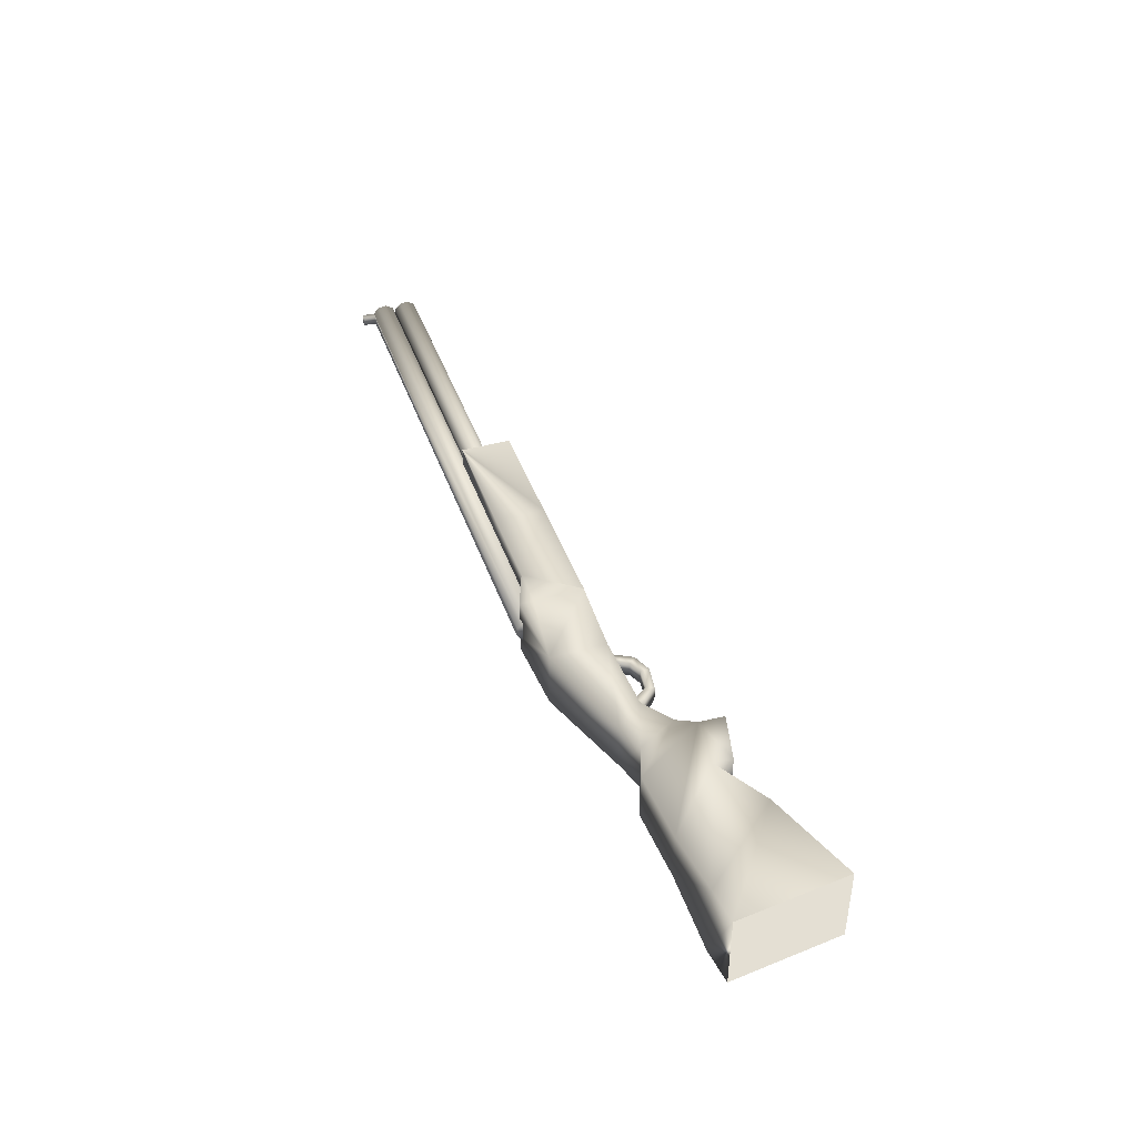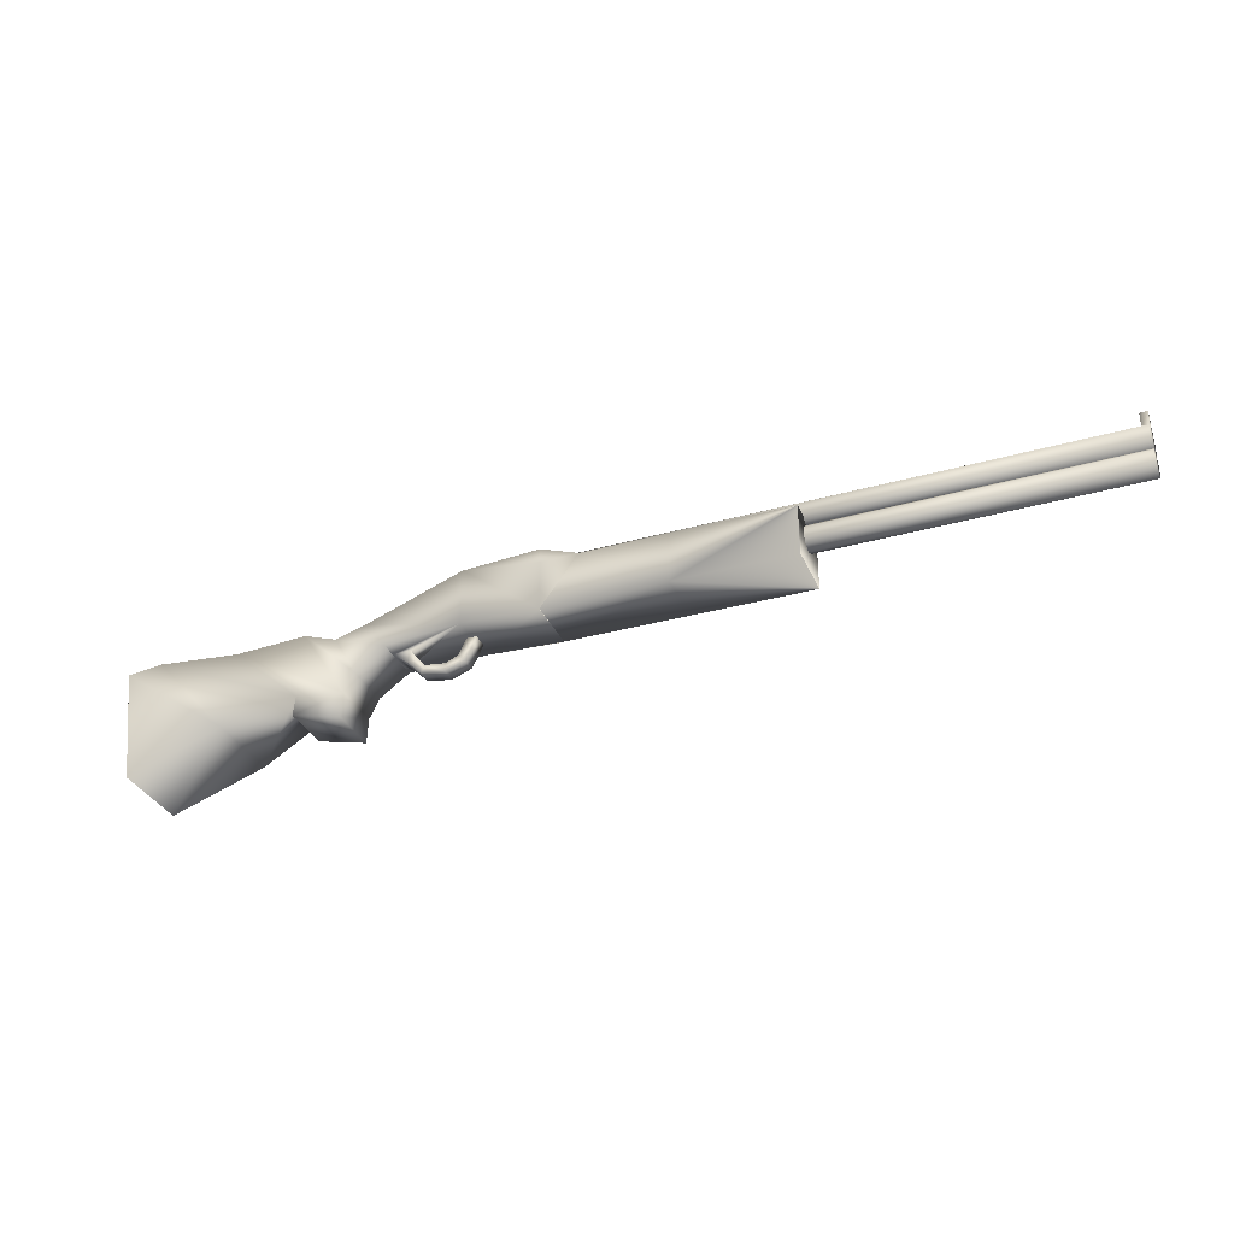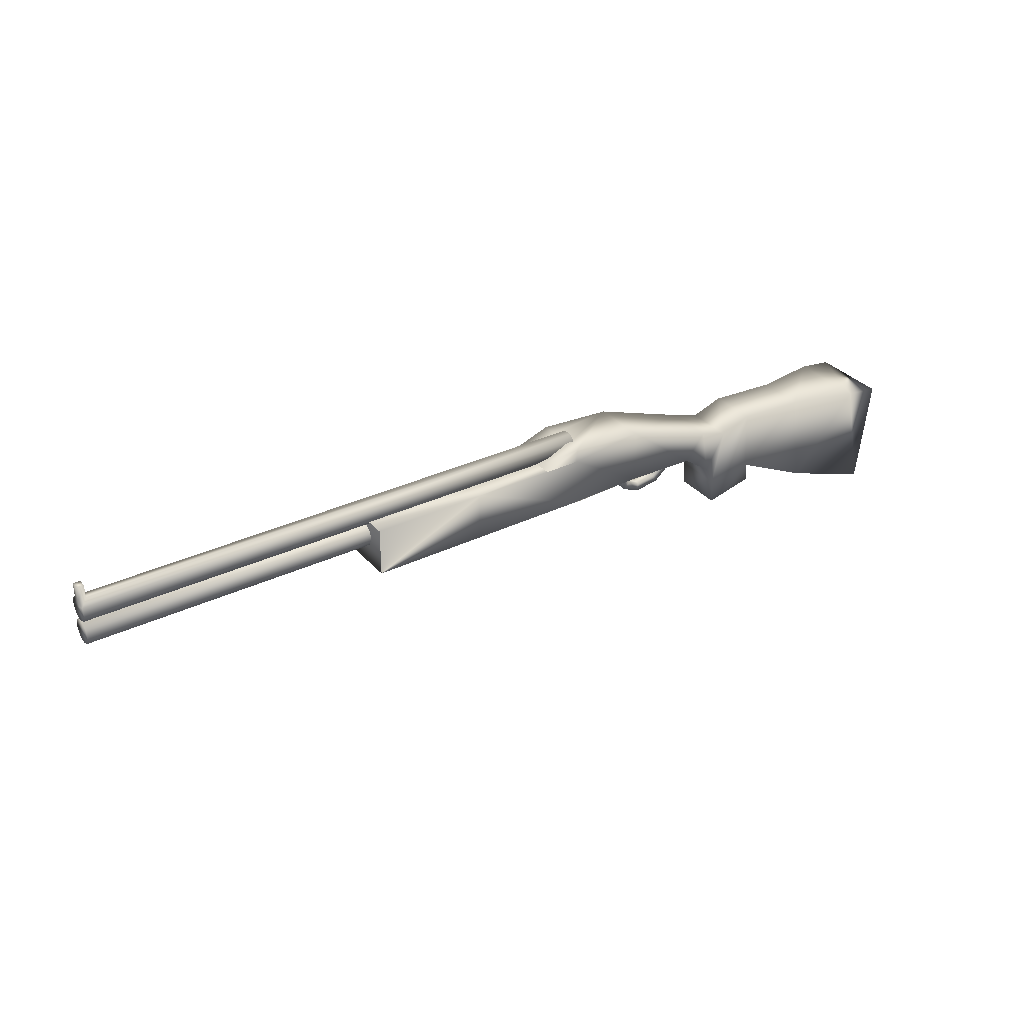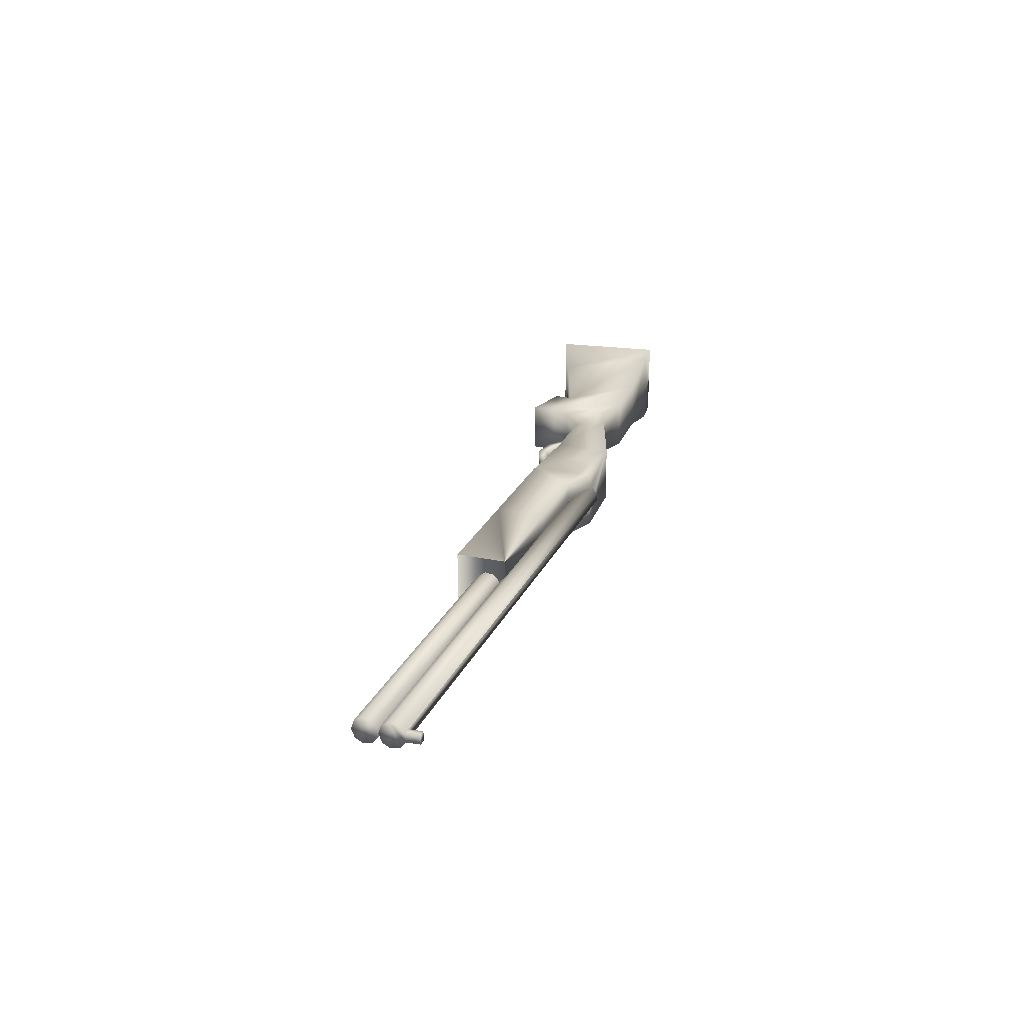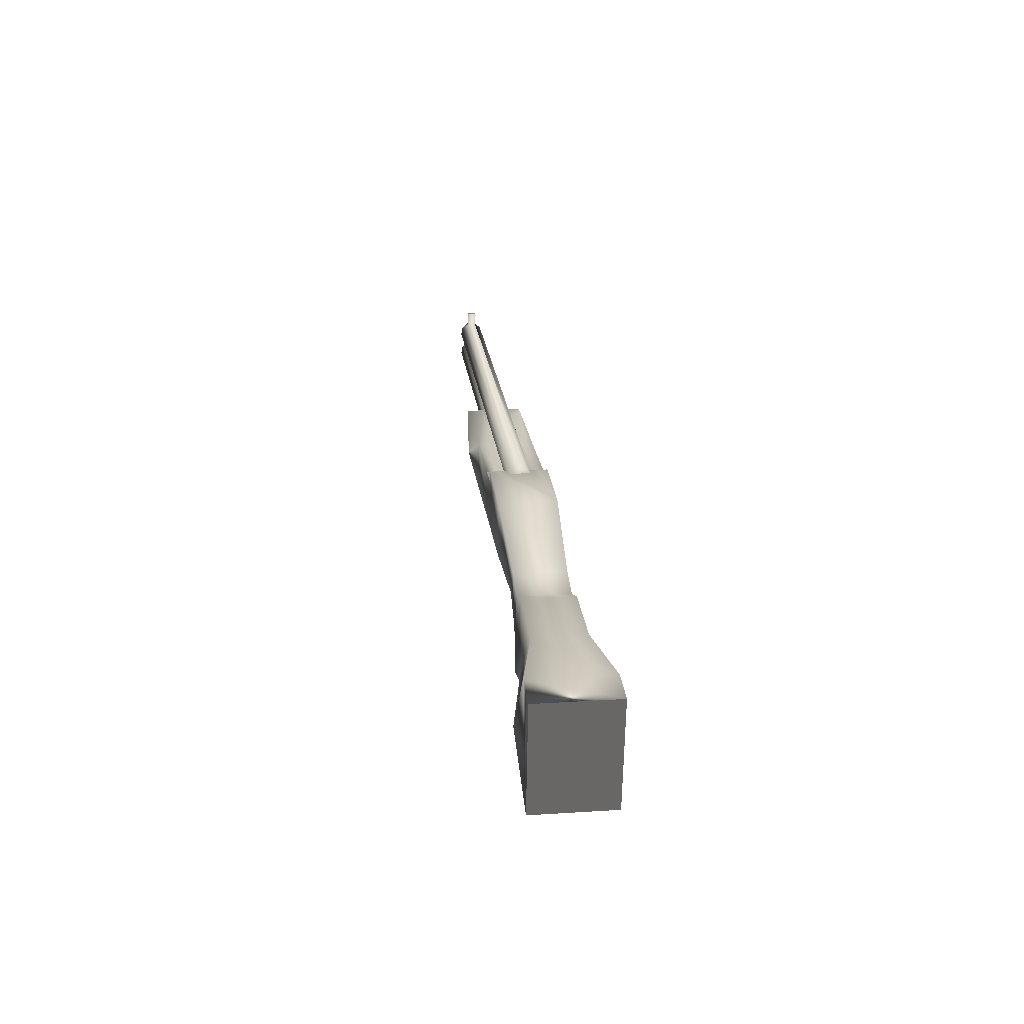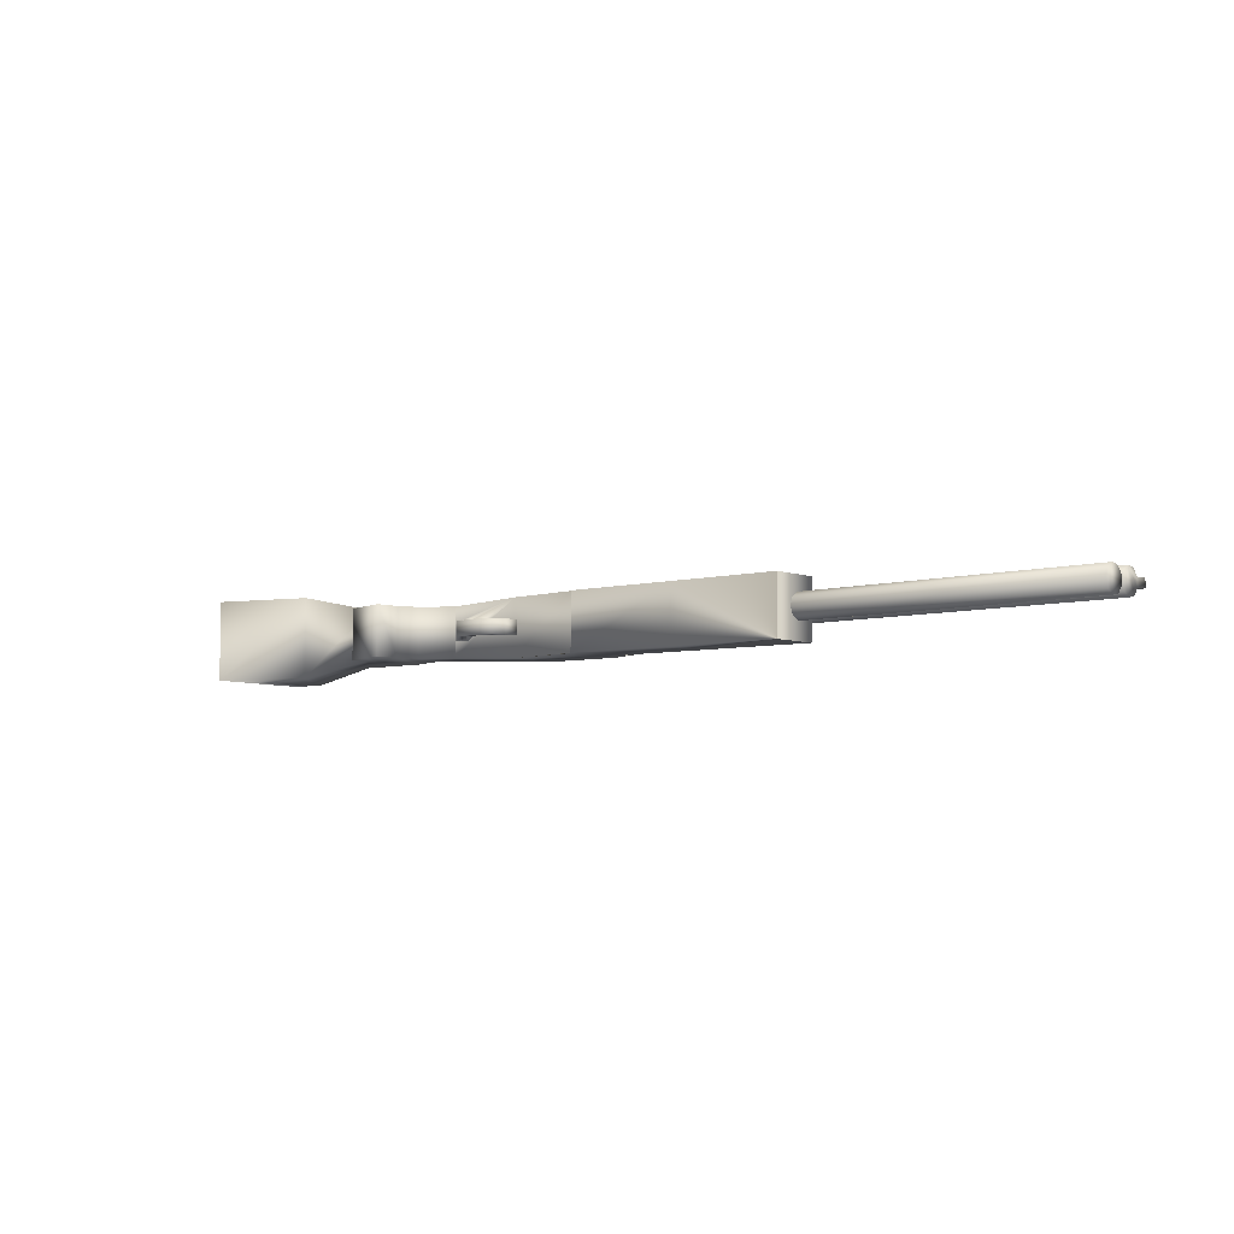
<metadata>
{"format":"obj","ext":"obj","renderer":"f3d","projection":"perspective","resolution":1024,"background":"white","views":[{"elev":42.4,"azim":-108.6,"up":"+Z"},{"elev":-33.0,"azim":21.4,"up":"+Y"},{"elev":32.5,"azim":146.4,"up":"+Y"},{"elev":23.6,"azim":109.6,"up":"+Z"},{"elev":21.6,"azim":-96.4,"up":"+Y"},{"elev":-5.9,"azim":41.6,"up":"+Z"}]}
</metadata>
<code>
o escopeta
v -0.4381 -0.102 0.05352
v -0.5648 -0.1464 0.05352
v -0.5648 -0.1464 -0.05468
v -0.4381 -0.102 -0.05468
v -0.5648 -0.1464 0.05352
v -0.5648 -0.1464 -0.05468
v -0.5361 0.009198 0.05352
v -0.583 0.003501 0.05352
v -0.02581 -0.01996 0.03852
v -0.02581 0.04745 0.03852
v -0.1289 0.06047 0.03852
v -0.1289 -0.0154 0.03852
v -0.2601 0.01603 0.03352
v -0.2316 -0.0211 0.03352
v -0.3489 -0.06696 0.03352
v -0.4401 0.01404 0.03352
v -0.1289 -0.0154 -0.03968
v -0.02581 -0.01996 -0.03968
v -0.2316 -0.0211 0.01151
v -0.2078 -0.02012 0.01151
v -0.2078 -0.02012 -0.0129
v -0.2316 -0.0211 -0.0129
v -0.2316 -0.0211 -0.03468
v -0.3489 -0.06696 -0.03468
v -0.583 0.003501 -0.05468
v -0.5361 0.009198 -0.05468
v -0.2711 -0.04958 -0.03468
v -0.3001 0.003501 -0.03468
v -0.2601 0.01603 -0.03468
v -0.1289 0.06047 -0.03968
v 0.0246 0.04745 0.03919
v -0.0254 -0.01996 0.03919
v 0.1374 -0.01996 0.03797
v 0.1374 0.04745 0.03797
v -0.3001 0.003501 0.03352
v -0.02664 0.06648 -0.03968
v -0.02621 0.04745 -0.039
v -0.344 0.01888 0.03352
v -0.344 0.01888 -0.03468
v -0.2834 -0.0756 -0.03468
v -0.2711 -0.04958 0.03352
v -0.4401 0.01404 -0.03468
v -0.2834 -0.0756 0.03352
v -0.2852 -0.1095 -0.03468
v -0.3517 -0.09325 -0.03468
v -0.2852 -0.1095 0.03352
v -0.3517 -0.09325 0.03352
v -0.1953 -0.03629 0.01151
v -0.211 -0.03631 0.01151
v -0.1932 -0.05506 0.009441
v -0.1877 -0.04486 0.009441
v -0.1953 -0.03629 -0.0129
v -0.211 -0.03631 -0.0129
v -0.1932 -0.05506 -0.01083
v -0.1877 -0.04486 -0.01083
v -0.1602 -0.04802 -0.01083
v -0.16 -0.06014 -0.01083
v -0.1602 -0.04802 0.009441
v -0.1437 -0.04027 0.009441
v -0.1437 -0.04027 -0.01083
v -0.16 -0.06014 0.009441
v -0.135 -0.05001 0.009441
v -0.126 -0.03392 0.009441
v -0.1381 -0.02899 0.009441
v -0.135 -0.05001 -0.01083
v -0.1381 -0.02899 -0.01083
v -0.1336 -0.01894 0.009441
v -0.1336 -0.01894 -0.01083
v -0.126 -0.03392 -0.01083
v -0.1205 -0.01908 -0.01083
v -0.1205 -0.01908 0.009441
v -0.583 0.003501 0.05352
v -0.583 0.003501 0.05352
v -0.5648 -0.1464 0.05352
v -0.5648 -0.1464 -0.05468
v -0.5648 -0.1464 0.05352
v -0.5648 -0.1464 -0.05468
v -0.583 0.003501 0.05352
v -0.583 0.003501 -0.05468
v -0.02581 0.04745 0.01706
v 0.02419 0.04745 -0.01781
v -0.02664 0.06648 -0.01781
v -0.02664 0.06648 0.01706
v -0.02664 0.06648 0.03852
v 0.02419 0.04745 -0.03968
v -0.02622 -0.01996 -0.039
v 0.6984 0.0197 0.0164
v -0.03682 0.0197 0.0164
v -0.03682 0.009603 0.01017
v 0.6984 0.009603 0.01017
v -0.03682 0.005875 -0.001091
v 0.6984 0.005875 -0.001091
v -0.03682 0.01026 -0.01212
v 0.6984 0.01026 -0.01212
v -0.03682 0.0207 -0.01774
v 0.6984 0.0207 -0.01774
v -0.03682 0.03232 -0.01534
v 0.6984 0.03232 -0.01534
v -0.03682 0.03968 -0.006029
v 0.6984 0.03968 -0.006029
v -0.03682 0.03933 0.005829
v 0.6984 0.03933 0.005829
v -0.03682 0.03144 0.01469
v 0.6984 0.03144 0.01469
v 0.6984 0.05361 0.0164
v -0.03682 0.05361 0.0164
v -0.03682 0.04352 0.01017
v 0.6984 0.04352 0.01017
v -0.03682 0.03979 -0.001091
v 0.6984 0.03979 -0.001091
v -0.03682 0.04417 -0.01212
v 0.6984 0.04417 -0.01212
v -0.03682 0.05462 -0.01774
v 0.6984 0.05462 -0.01774
v -0.03682 0.06624 -0.01534
v 0.6984 0.06624 -0.01534
v -0.03682 0.07359 -0.006029
v 0.6887 0.07359 -0.006029
v 0.6984 0.07359 -0.006029
v 0.6887 0.09158 -0.005145
v 0.6984 0.09158 -0.005145
v -0.03682 0.06535 0.01469
v -0.03682 0.07324 0.005829
v 0.6984 0.07324 0.005829
v 0.6887 0.07324 0.005829
v 0.6984 0.06535 0.01469
v 0.6887 0.09123 0.006714
v 0.6984 0.09123 0.006714
v 0.02432 0.04745 0.01774
v 0.1366 -0.01996 -0.04022
v 0.2954 -0.01996 -0.04141
v 0.2962 -0.01996 0.03678
v 0.1366 0.04745 -0.04022
v 0.1371 0.04745 0.01651
v 0.1369 0.04745 -0.0184
v 0.2957 0.04745 -0.01965
v 0.2954 0.04745 -0.04141
v 0.2962 0.04745 0.03678
v 0.2959 0.04745 0.01532
v 0.2962 0.04745 0.03678
v 0.2959 0.04745 0.01532
v 0.2957 0.04745 -0.01965
v 0.2954 0.04745 -0.04141
v 0.2954 -0.01996 -0.04141
v 0.2962 -0.01996 0.03678
v 0.2957 0.006352 -0.01943
v 0.2954 0.006352 -0.04141
v -0.02594 0.04745 -0.01713
v 0.2959 0.006352 0.0152
v 0.2962 0.006352 0.03678
f 1 2 3 4
f 3 2 5 6
f 1 7 8 2
f 9 10 11 12
f 12 11 13 14
f 15 16 7 1
f 9 12 17 18
f 12 14 19 20 21 22 23 17
f 15 1 4 24
f 3 25 26 4
f 27 28 29 23
f 23 29 30 17
f 31 10 9 32 33 34
f 8 7 26 25
f 35 13 29 28
f 13 11 30 29
f 36 37 30
f 38 35 28 39
f 40 39 28 27
f 14 41 27 23 22 19
f 14 13 35 41
f 24 42 39 40
f 16 38 39 42
f 41 43 40 27
f 41 35 38 43
f 7 16 42 26
f 4 26 42 24
f 24 40 44 45
f 43 38 16 15
f 46 47 45 44
f 40 43 46 44
f 43 15 47 46
f 15 24 45 47
f 48 49 50 51
f 21 20 48 52
f 19 22 53 49
f 20 19 49 48
f 22 21 52 53
f 54 55 56 57
f 53 52 55 54
f 52 48 51 55
f 49 53 54 50
f 56 58 59 60
f 55 51 58 56
f 50 54 57 61
f 51 50 61 58
f 59 62 63 64
f 61 57 65 62
f 58 61 62 59
f 57 56 60 65
f 66 64 67 68
f 65 60 66 69
f 60 59 64 66
f 62 65 69 63
f 70 68 67 71
f 63 69 70 71
f 64 63 71 67
f 69 66 68 70
f 2 8 72 5
f 5 72 73 74
f 6 5 74 75
f 75 74 76 77
f 76 78 79 77
f 25 75 77 79
f 74 73 78 76
f 73 25 79 78
f 80 81 82 83
f 84 10 31
f 81 85 36 82
f 11 84 83 82 36 30
f 17 30 37 86 18
f 10 84 11
f 87 88 89 90
f 90 89 91 92
f 92 91 93 94
f 94 93 95 96
f 96 95 97 98
f 98 97 99 100
f 100 99 101 102
f 89 88 103 101 99 97 95 93 91
f 102 101 103 104
f 104 103 88 87
f 87 90 92 94 96 98 100 102 104
f 105 106 107 108
f 108 107 109 110
f 110 109 111 112
f 112 111 113 114
f 114 113 115 116
f 116 115 117 118 119
f 119 118 120 121
f 107 106 122 123 117 115 113 111 109
f 124 125 123 122 126
f 126 122 106 105
f 105 108 110 112 114 116 119 124 126
f 121 120 127 128
f 125 118 117 123
f 118 125 127 120
f 125 124 128 127
f 124 119 121 128
f 31 129 83 84
f 33 130 131 132
f 33 32 86 130
f 86 37 133 130
f 31 34 134 129
f 133 135 136 137
f 33 132 138 34
f 133 137 131 130
f 137 136 139 138 140 141 142 143
f 132 131 144 145
f 143 142 146 147
f 129 134 135 148
f 149 141 140 150
f 139 134 34 138
f 148 135 133 37
f 136 135 134 139
f 145 144 147 150
f 129 81 82 83
f 146 142 141 149
f 36 85 37
l 10 80

</code>
